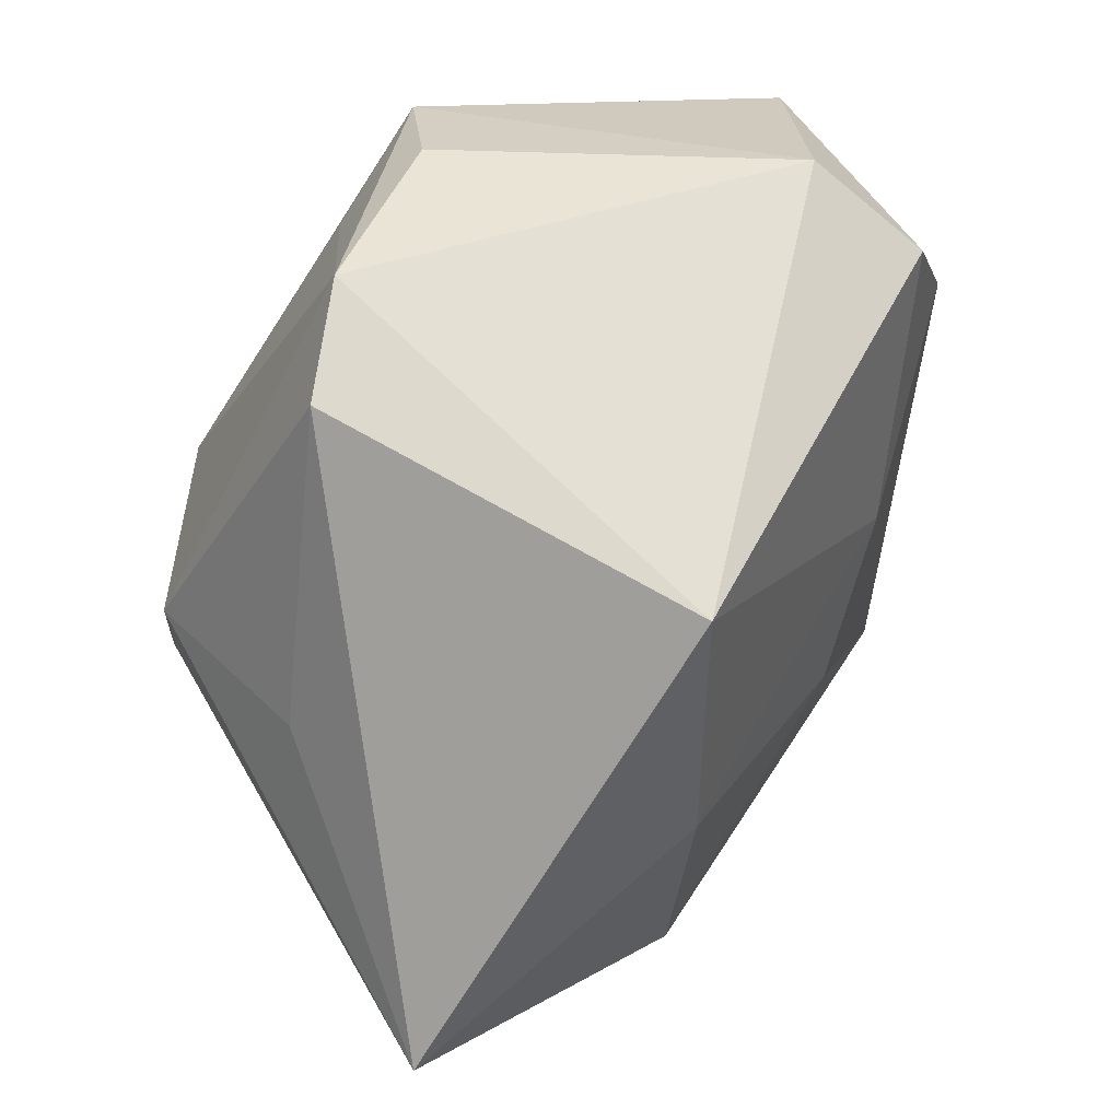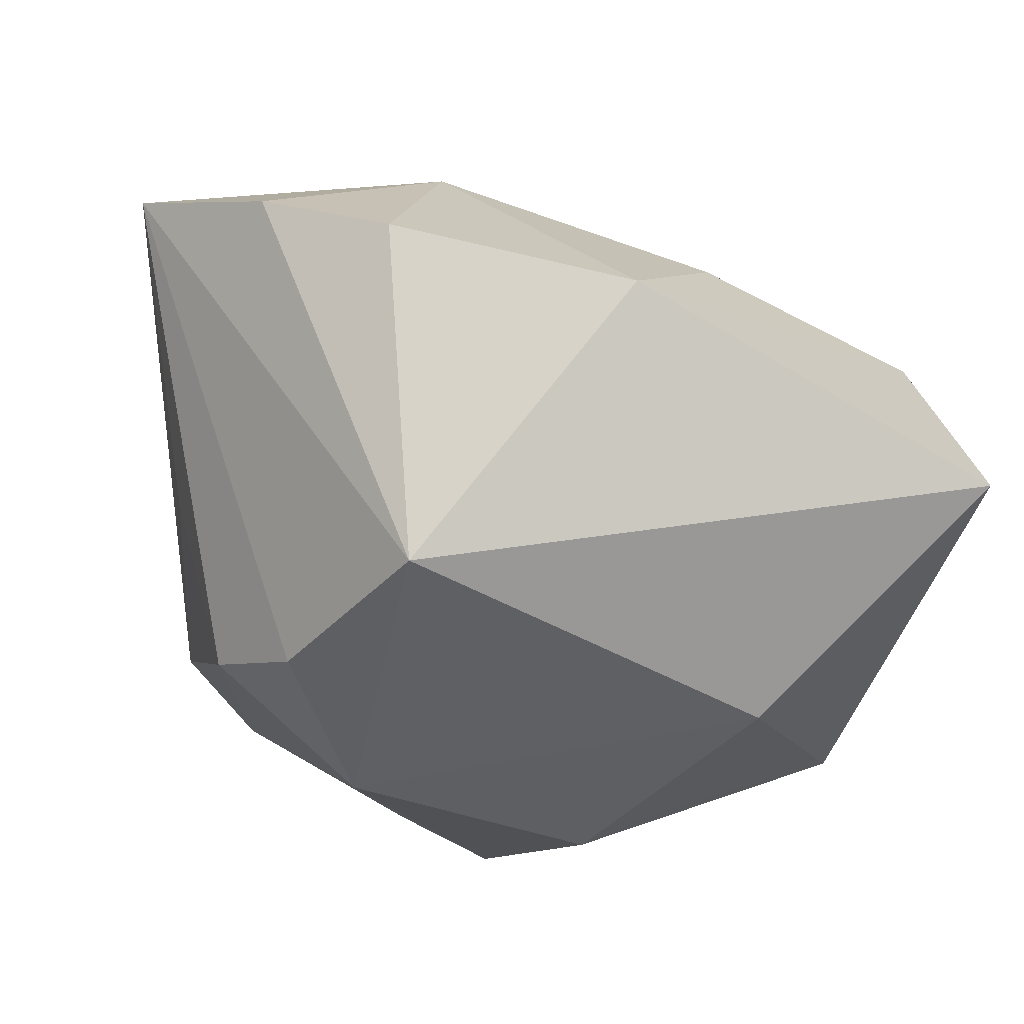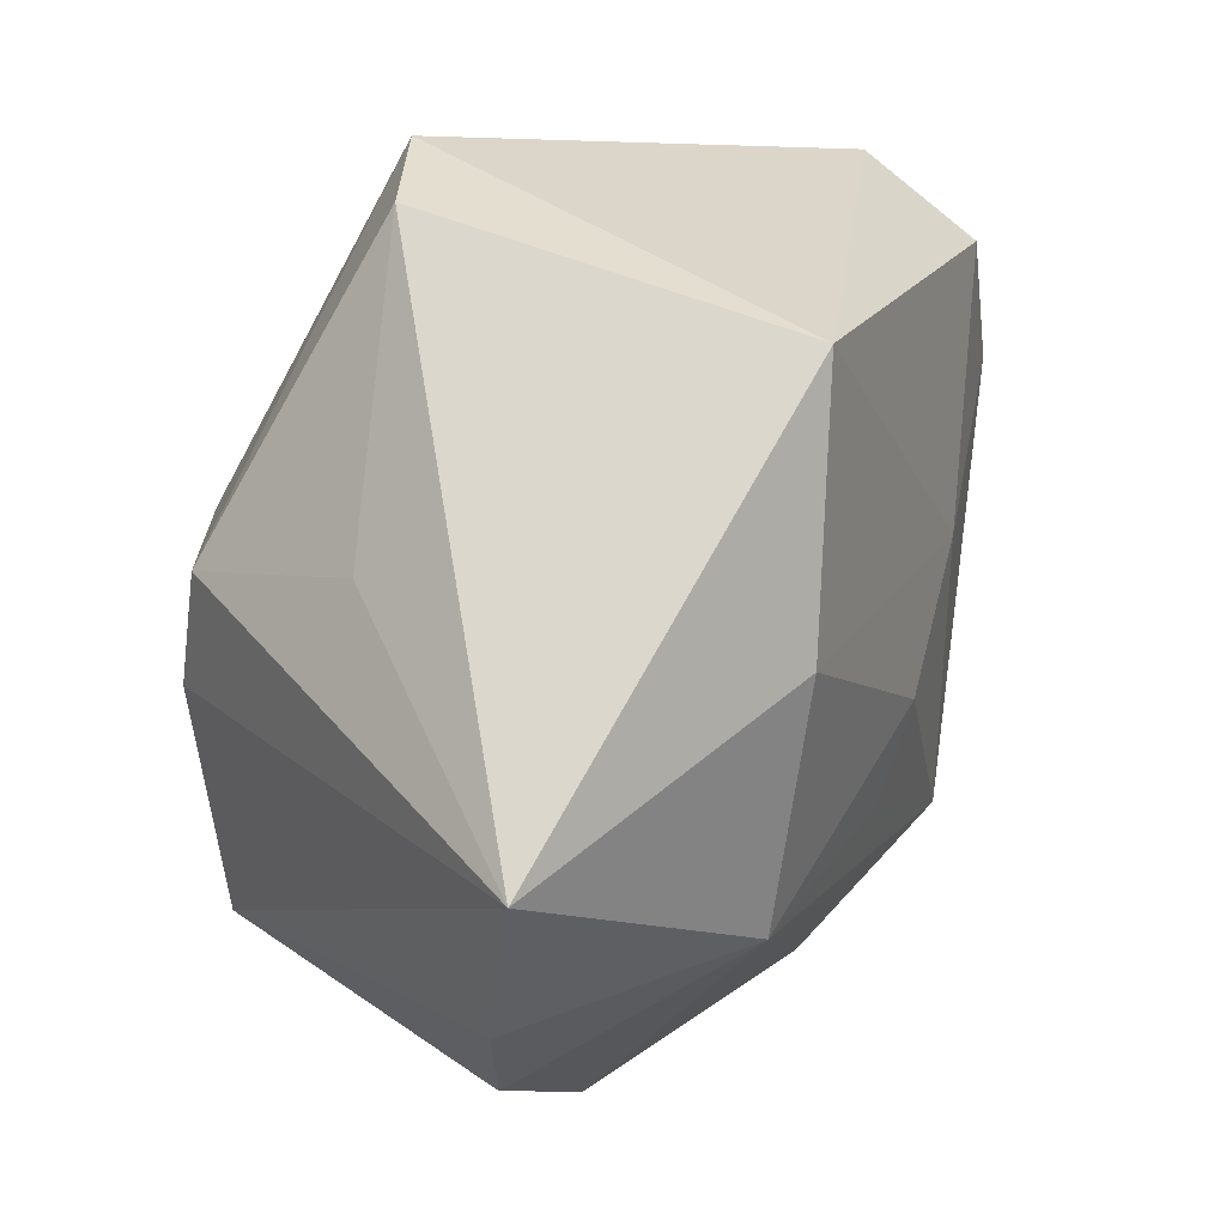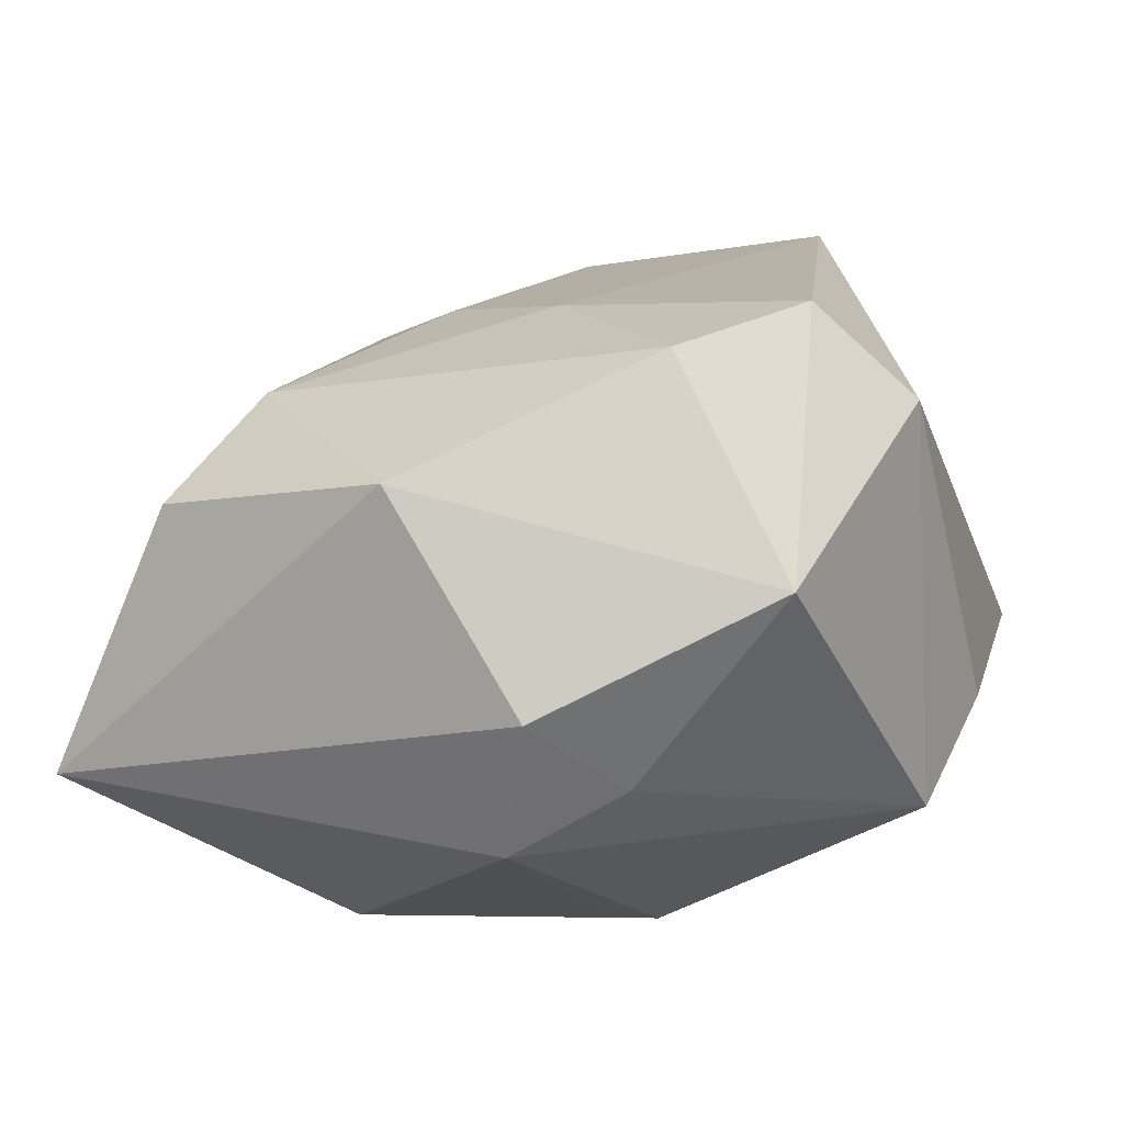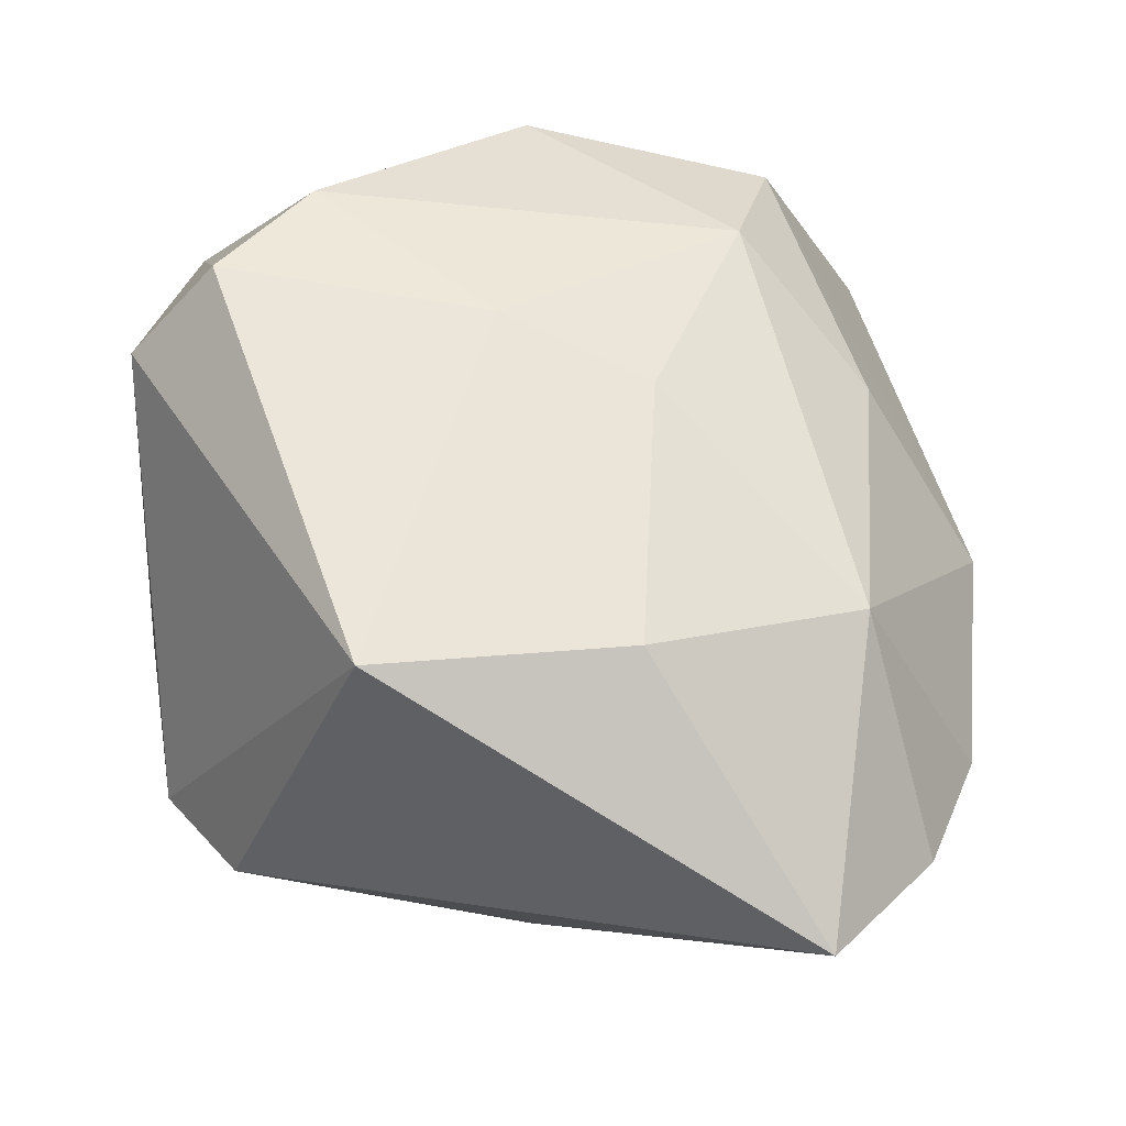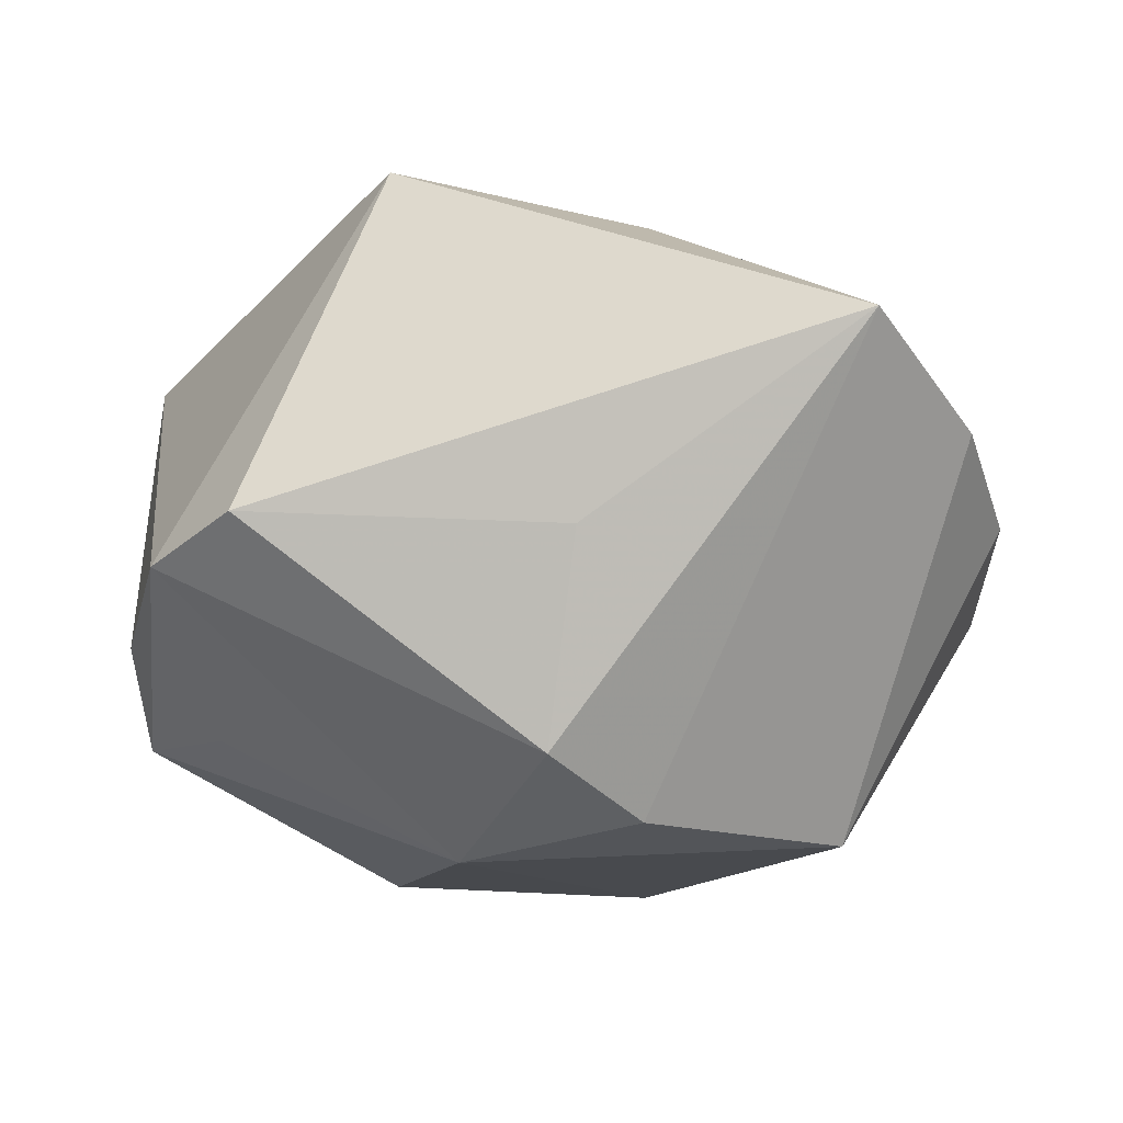
<metadata>
{"format":"obj","ext":"obj","renderer":"f3d","projection":"perspective","resolution":1024,"background":"white","views":[{"elev":29.6,"azim":-56.4,"up":"+Y"},{"elev":-40.8,"azim":-9.4,"up":"+Z"},{"elev":-6.8,"azim":-63.2,"up":"+Y"},{"elev":10.6,"azim":119.4,"up":"+Z"},{"elev":65.0,"azim":-86.6,"up":"+Z"},{"elev":-12.1,"azim":-90.6,"up":"+Z"}]}
</metadata>
<code>
v 0.02055 0.02792 0.005077
v -0.01055 -0.02248 0.01577
v -0.01183 -0.02042 -0.02163
v -0.006405 0.03012 -0.006825
v -0.03347 -0.02098 0.01065
v -0.02009 0.02685 -0.003706
v 0.01276 0.008771 -0.02037
v 0.008211 0.004051 0.02089
v -0.01537 -0.03152 0.0001308
v 0.006288 0.01118 -0.02285
v 0.001268 0.02942 -0.01323
v 0.02863 -0.01488 0.008318
v 0.01946 -0.01272 0.01499
v 0.03024 0.003625 0.01136
v 0.00624 0.03012 0.01569
v -0.02837 -0.001752 -0.002498
v 0.03006 0.01385 -0.003118
v 0.009896 0.02393 0.0222
v -0.006882 0.0234 -0.01361
v -0.02615 0.02097 -0.001199
v 0.002515 -0.03226 -0.003418
v 0.004177 -0.01381 0.01697
v -0.02394 7.663e-05 -0.01688
v -0.02035 0.01105 0.02438
v -0.02449 -0.02819 0.004568
v 0.0161 -0.007912 -0.02285
v 0.0307 -0.02315 -0.01096
v 0.01042 -0.02294 0.008524
v 0.02274 0.01761 -0.008541
v 0.003842 -0.007097 0.01971
v 0.02694 0.01074 -0.01294
v -0.01259 0.006084 -0.02285
v -0.01901 -0.006382 -0.0208
v 0.01809 0.0179 0.01963
v -0.01665 -0.007251 0.0216
f 10 26 32
f 8 18 24
f 15 18 1
f 15 6 24
f 24 18 15
f 25 2 5
f 11 15 1
f 11 10 32
f 26 10 7
f 16 5 20
f 24 6 20
f 20 5 24
f 13 8 30
f 24 5 35
f 35 5 2
f 2 30 35
f 35 8 24
f 35 30 8
f 33 5 23
f 23 5 16
f 16 20 23
f 32 33 23
f 23 6 32
f 23 20 6
f 6 15 4
f 4 11 6
f 15 11 4
f 32 6 19
f 19 11 32
f 6 11 19
f 1 18 34
f 34 8 13
f 18 8 34
f 14 27 17
f 14 17 1
f 1 34 14
f 14 34 13
f 26 7 31
f 10 11 31
f 31 7 10
f 31 27 26
f 17 27 31
f 12 21 27
f 12 14 13
f 27 14 12
f 9 2 25
f 9 21 2
f 22 2 13
f 13 30 22
f 22 30 2
f 1 17 29
f 17 31 29
f 29 11 1
f 29 31 11
f 21 12 28
f 2 21 28
f 13 2 28
f 28 12 13
f 21 9 3
f 3 9 25
f 27 21 3
f 25 5 3
f 3 5 33
f 32 26 3
f 3 33 32
f 26 27 3

</code>
